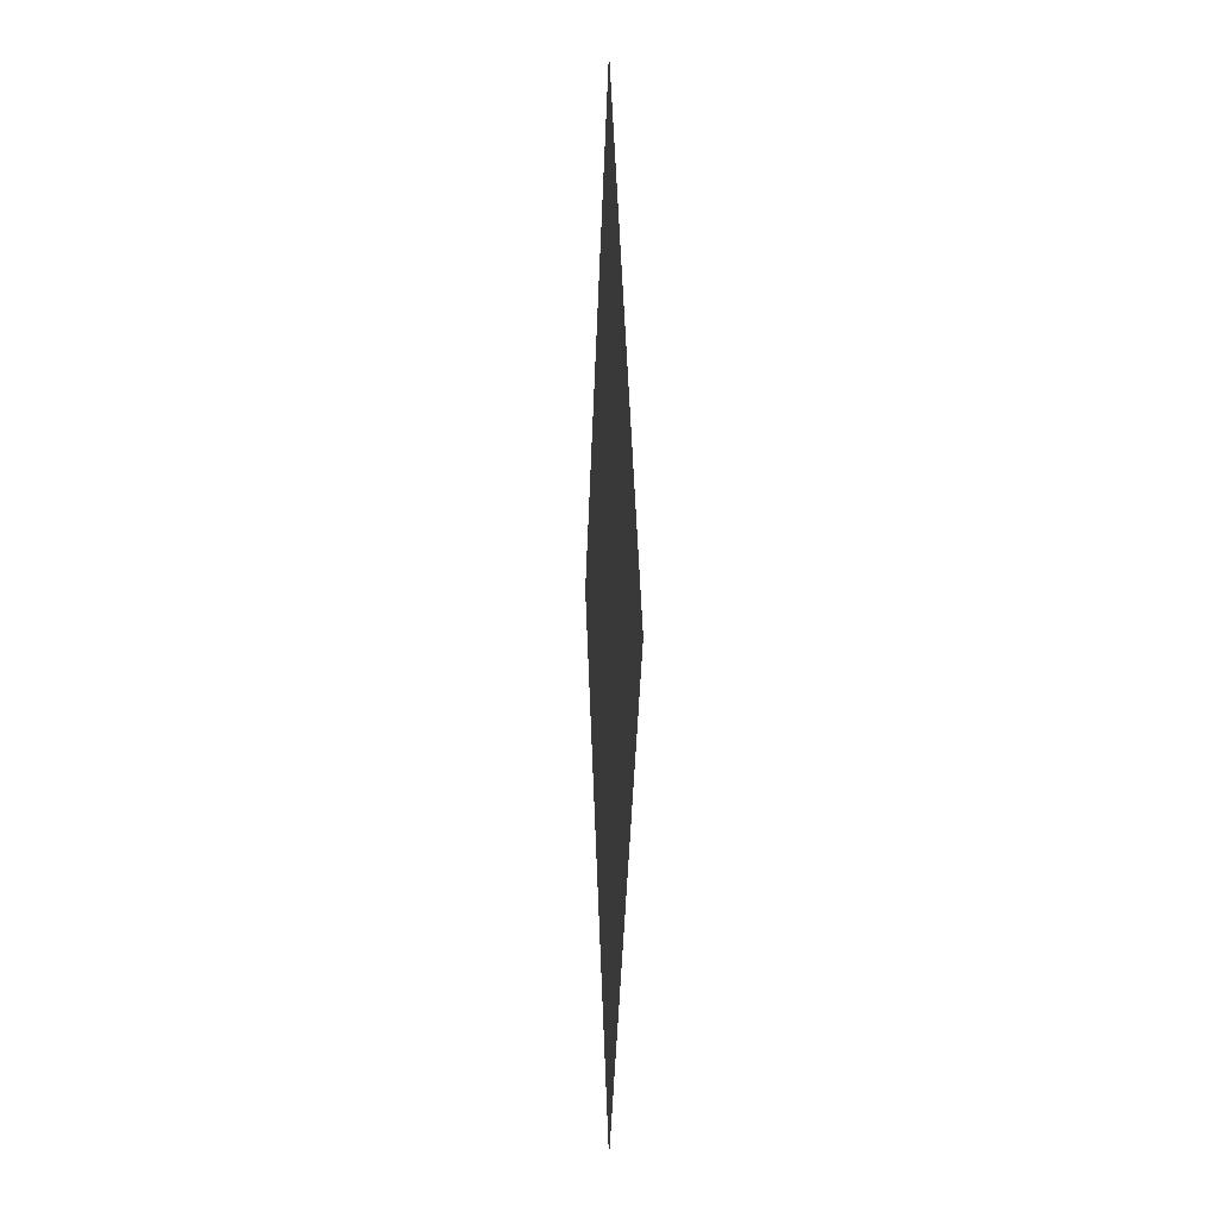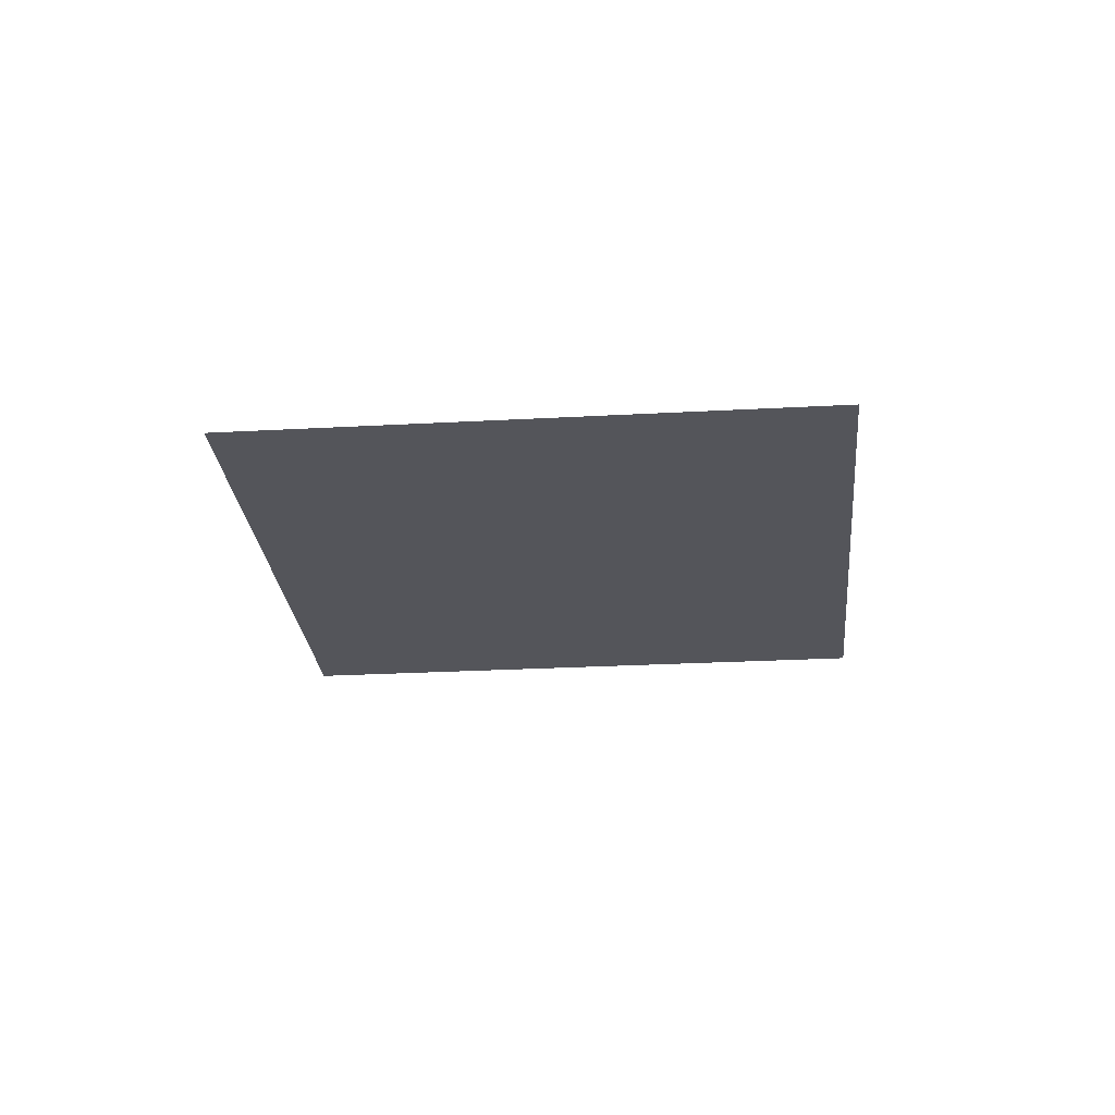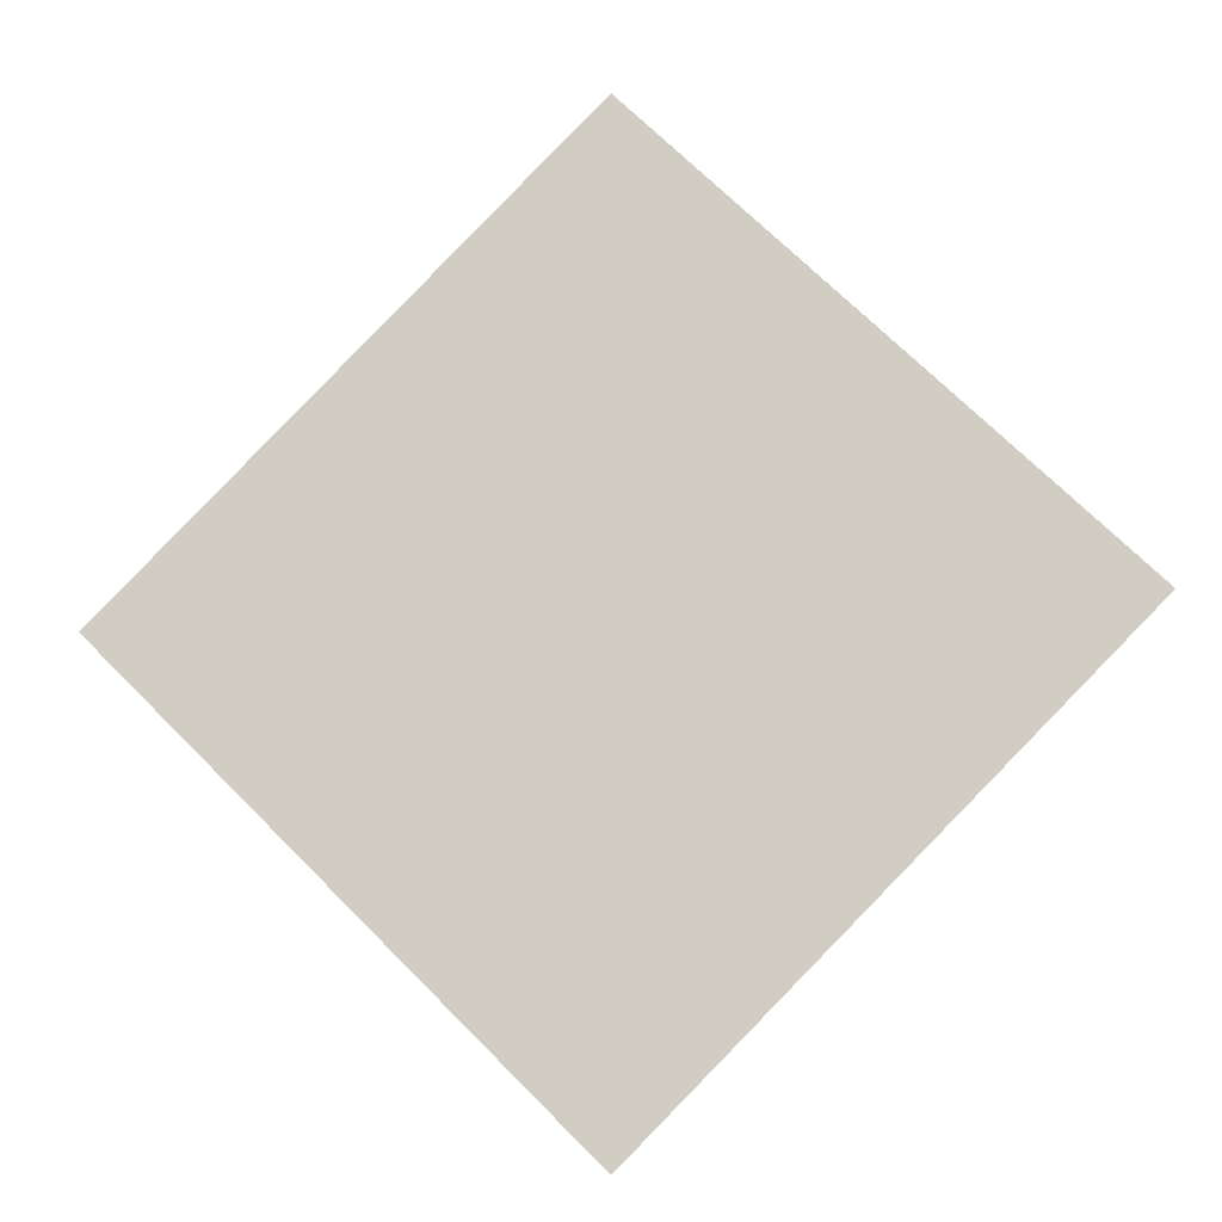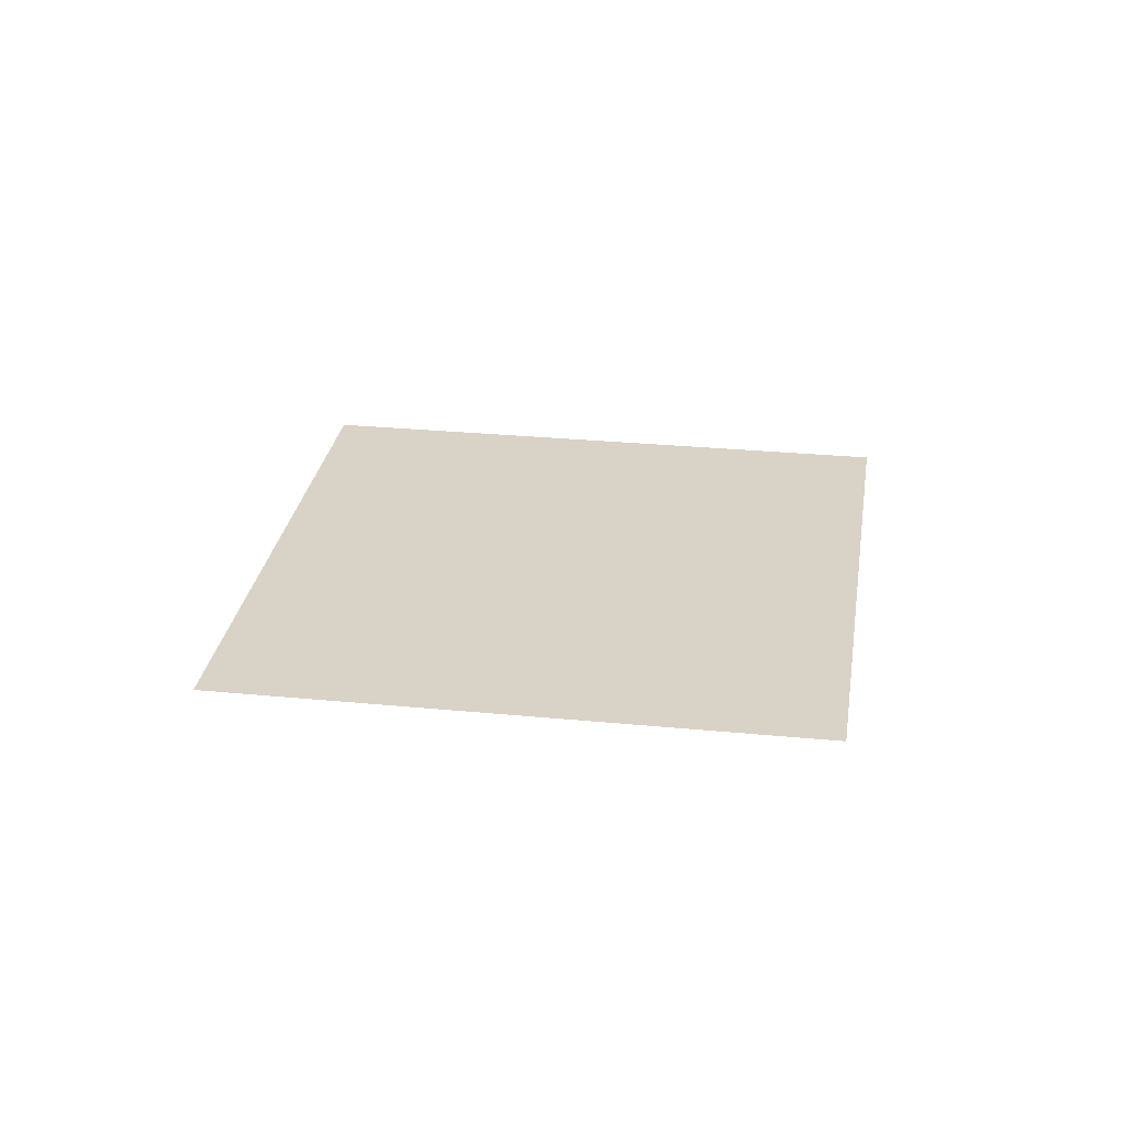
<metadata>
{"format":"obj","ext":"obj","renderer":"f3d","projection":"perspective","resolution":1024,"background":"white","views":[{"elev":2.4,"azim":-92.9,"up":"+Y"},{"elev":-25.0,"azim":-39.8,"up":"+Z"},{"elev":-13.6,"azim":-170.4,"up":"+Y"},{"elev":27.8,"azim":-36.5,"up":"+Z"}]}
</metadata>
<code>
v  0 -2 0
v  1 -1 0
v  0 0 0
v  -1 -1 0
v  2 0 0
v  1 1 0
v  0 2 0
v  -1 1 0
v  -2 0 0
f 1 2 3 4
f 2 5 6 3
f 3 6 7 8
f 4 3 8 9

</code>
